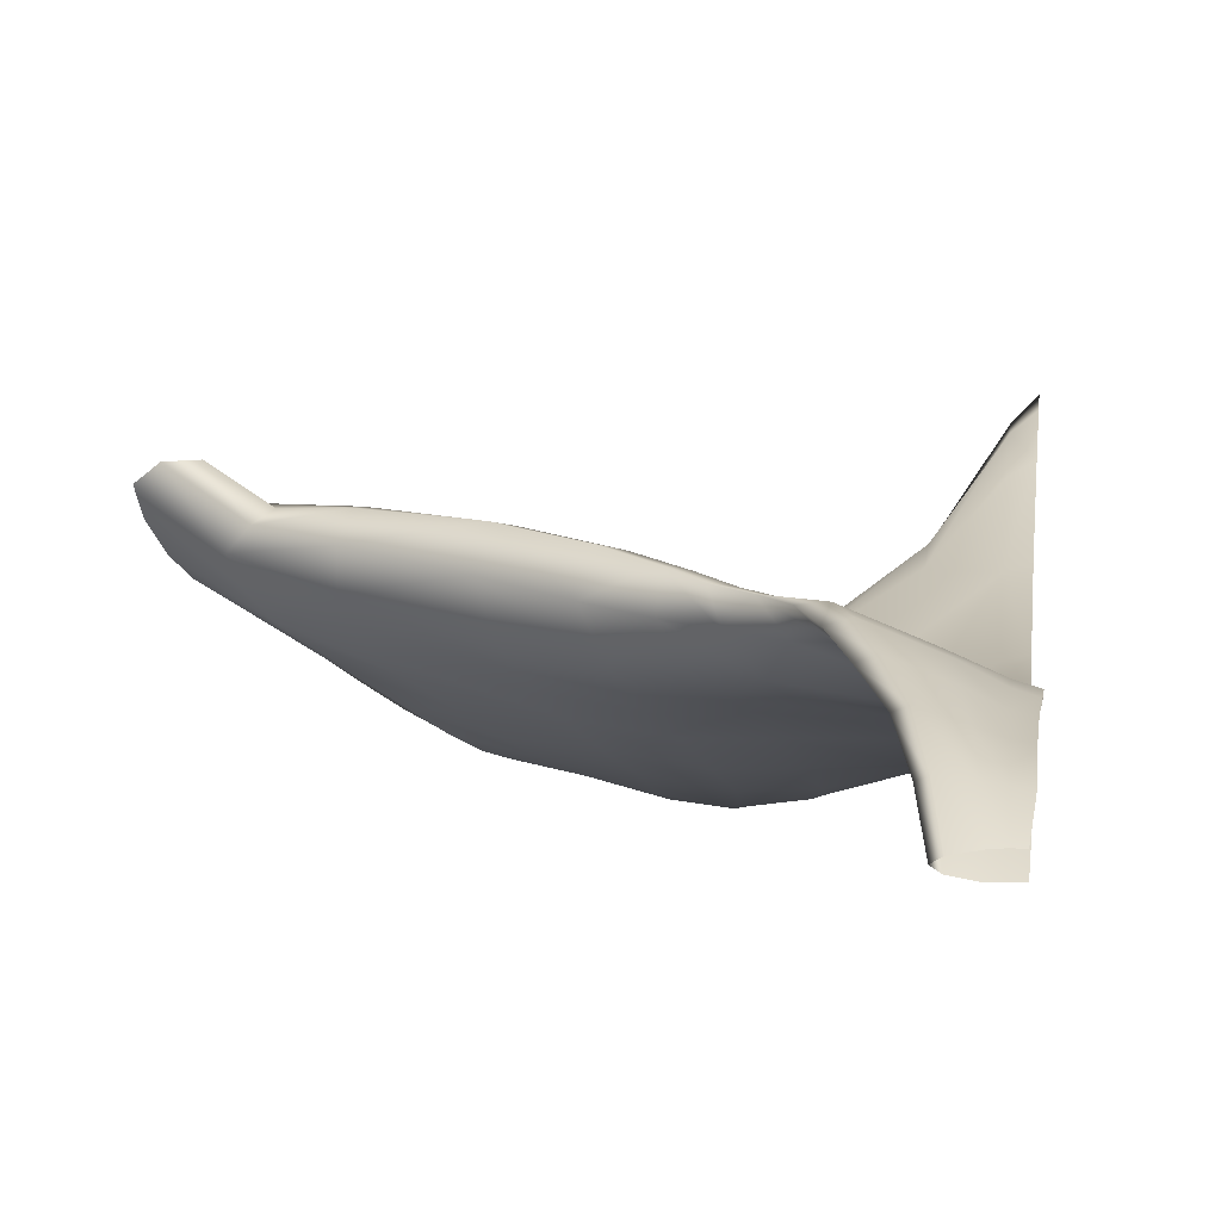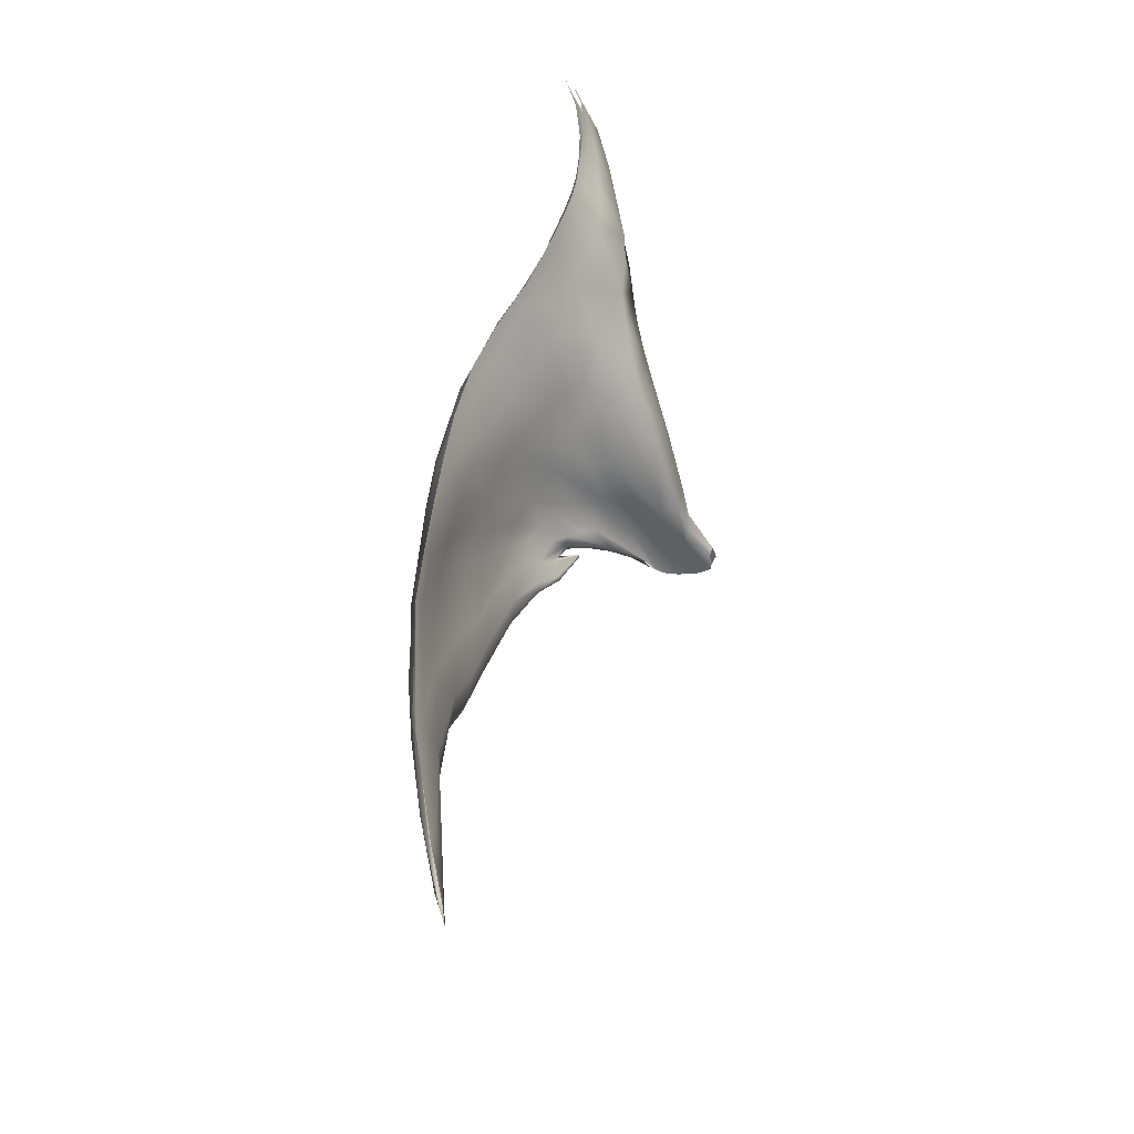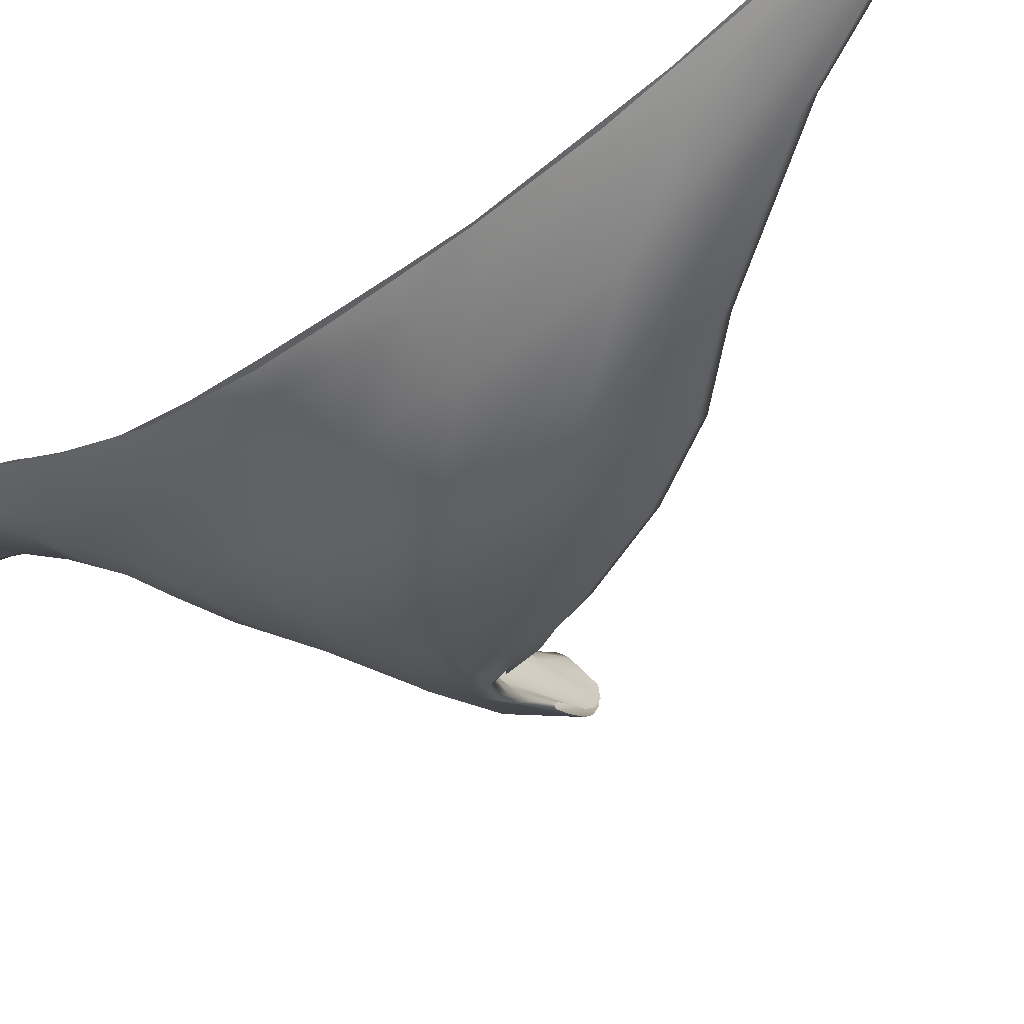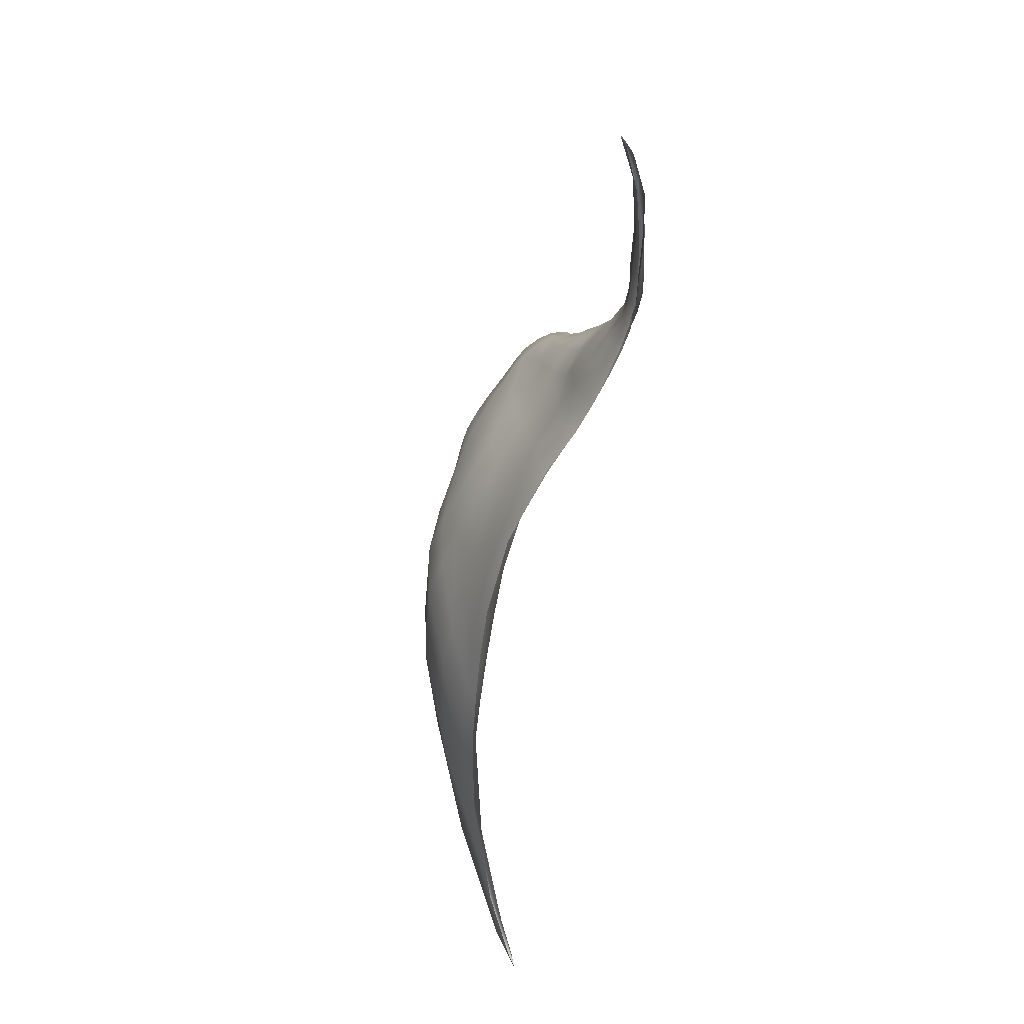
<metadata>
{"format":"obj","ext":"obj","renderer":"f3d","projection":"perspective","resolution":1024,"background":"white","views":[{"elev":19.3,"azim":-174.4,"up":"+Z"},{"elev":-36.1,"azim":-70.0,"up":"+Y"},{"elev":-49.7,"azim":-47.5,"up":"+Z"},{"elev":29.6,"azim":-99.3,"up":"+Y"}]}
</metadata>
<code>
o trapezius_right_3DAnatomyModel_Torso.002
v 0.3253 -1.972 -1.936
v 0.3191 -2.584 -1.84
v 0.09594 -3.228 -1.667
v 0.1011 -2.423 -1.817
v 0.3175 -2.648 -1.799
v 0.3198 -2.569 -1.775
v 0.09617 -3.205 -1.625
v 0.09506 -3.31 -1.626
v 0.8546 0.3558 -0.8721
v 0.858 0.4124 -0.978
v 0.7043 0.4942 -0.9723
v 0.7405 0.4723 -0.8706
v 0.6718 0.3801 -0.9099
v 0.7878 0.2367 -0.9234
v 0.9507 0.08764 -0.9301
v 1.018 0.2258 -0.8693
v 1.045 0.3176 -0.9767
v 0.326 -2.357 -1.777
v 0.3262 -1.903 -1.818
v 0.1016 -2.318 -1.771
v 0.09922 -2.923 -1.675
v 2.096 -0.223 -0.848
v 2.171 -0.25 -0.9152
v 1.921 -0.09083 -1.029
v 1.854 -0.05931 -0.9457
v 1.496 -0.4679 -1.493
v 1.491 -0.4807 -1.478
v 1.419 -0.6789 -1.577
v 1.425 -0.6763 -1.59
v 1.418 -0.6653 -1.611
v 1.487 -0.464 -1.521
v 1.996 -0.2309 -0.8423
v 1.801 -0.1129 -0.9205
v 1.837 -0.2038 -0.938
v 2.024 -0.2547 -0.8635
v 1.471 -0.4915 -1.482
v 1.45 -0.4994 -1.504
v 1.355 -0.5836 -1.578
v 1.396 -0.6665 -1.578
v 0.7107 0.2209 -1.237
v 0.6544 0.09822 -1.321
v 0.3492 0.1745 -1.28
v 0.5595 0.2788 -1.205
v 0.6154 0.385 -1.128
v 0.7745 0.3262 -1.147
v 0.9802 0.2531 -1.159
v 0.9281 0.1579 -1.256
v 0.8795 0.05243 -1.342
v 1.009 -0.2629 -1.429
v 0.9736 -0.3432 -1.507
v 1.276 -0.2794 -1.437
v 1.336 -0.2288 -1.353
v 1.398 -0.2063 -1.278
v 1.055 -0.2085 -1.358
v 0.8009 -0.2314 -1.418
v 0.7666 -0.3243 -1.494
v 0.7454 -0.4367 -1.569
v 0.2949 0.2558 -1.152
v 0.274 0.4131 -1.082
v 0.08183 0.4955 -1.087
v 0.09045 0.3535 -1.157
v 0.09647 0.1851 -1.251
v 0.3352 0.0811 -1.23
v 1.454 -0.4895 -1.561
v 1.374 -0.6021 -1.659
v 1.896 -0.2434 -0.9745
v 2.153 -0.2663 -0.9012
v 0.2831 -0.9031 -1.818
v 0.2984 -1.125 -1.88
v 0.09625 -1.366 -1.828
v 0.09308 -1.099 -1.796
v 0.09135 -0.826 -1.75
v 0.2754 -0.6806 -1.743
v 1.762 -0.312 -1.322
v 1.895 -0.2984 -1.222
v 1.907 -0.3046 -1.206
v 1.66 -0.3318 -1.356
v 1.539 -0.375 -1.437
v 1.622 -0.3486 -1.428
v 1.54 -0.3731 -1.515
v 1.656 -0.3265 -1.42
v 1.904 -0.2968 -1.234
v 0.5454 -0.7089 -1.669
v 0.536 -0.5354 -1.597
v 0.2758 -0.6969 -1.63
v 0.2815 -0.9164 -1.699
v 0.296 -1.143 -1.763
v 0.5695 -0.897 -1.737
v 0.7672 -0.7505 -1.701
v 0.7493 -0.5851 -1.637
v 1.961 -0.3028 -1.217
v 1.517 -0.2939 -1.484
v 1.637 -0.2237 -1.369
v 1.522 -0.2972 -1.397
v 1.442 -0.3584 -1.458
v 1.362 -0.4277 -1.512
v 0.5592 -0.247 -1.583
v 0.5224 -0.4912 -1.729
v 0.2964 -0.3369 -1.595
v 0.7751 -0.1923 -1.572
v 0.7255 -0.3741 -1.699
v 0.9443 -0.4177 -1.707
v 0.9665 -0.2926 -1.626
v 1.281 -0.2602 -1.538
v 1.221 -0.3506 -1.615
v 1.167 -0.4538 -1.686
v 0.933 -0.5626 -1.788
v 0.7483 -0.693 -1.869
v 0.7295 -0.5252 -1.786
v 0.2903 -0.4903 -1.563
v 0.3116 -0.2937 -1.479
v 0.09638 -0.2892 -1.53
v 0.09317 -0.5625 -1.616
v 0.09093 -0.8405 -1.671
v 0.3945 0.8381 -0.901
v 0.4531 0.7177 -0.9102
v 0.2109 0.7634 -0.9764
v 0.1904 0.8803 -0.9498
v 0.1699 1.037 -0.9443
v 0.3339 1.006 -0.9127
v 0.4712 0.8021 -0.8453
v 0.5361 0.6844 -0.8413
v 0.3956 0.9797 -0.8636
v 0.3389 0.9766 -0.8388
v 0.4006 0.7977 -0.8241
v 0.4558 0.664 -0.8377
v 0.1931 0.8487 -0.8884
v 0.1719 1.013 -0.8901
v 0.06813 1.039 -0.932
v 0.06568 0.8843 -0.94
v 0.06603 0.7681 -0.9622
v 0.2137 0.7219 -0.9145
v 1.216 0.07499 -1.237
v 1.254 0.1435 -1.141
v 1.642 0.001057 -1.089
v 1.614 -0.0334 -1.18
v 1.564 -0.07084 -1.262
v 1.174 0.000176 -1.32
v 1.061 -1.449 -1.875
v 0.8823 -1.779 -1.901
v 0.8768 -1.731 -1.928
v 1.05 -1.409 -1.898
v 1.223 -1.011 -1.81
v 1.235 -1.037 -1.791
v 1.217 -1.017 -1.768
v 1.044 -1.414 -1.847
v 0.8733 -1.734 -1.871
v 1.276 0.07961 -0.8719
v 1.223 -0.0605 -0.9282
v 1.604 -0.1855 -0.9324
v 1.613 -0.0632 -0.8963
v 1.636 0.02395 -0.961
v 1.299 0.1827 -0.9697
v 0.9952 -1.303 -1.813
v 0.8491 -1.597 -1.841
v 1.16 -0.9493 -1.743
v 1.092 -0.7844 -1.709
v 0.9367 -1.053 -1.776
v 0.8172 -1.289 -1.812
v 1.936 -0.3141 -1.196
v 1.98 -0.3199 -1.181
v 1.659 -0.2387 -1.237
v 1.593 -0.2583 -1.319
v 0.9616 -1.079 -1.922
v 1.131 -0.7978 -1.816
v 0.8186 -1.317 -1.973
v 0.9226 0.02978 -1.092
v 1.199 -0.1099 -1.076
v 1.602 -0.2316 -1.026
v 1.04 -0.1628 -1.517
v 1.389 -0.1723 -1.432
v 0.9577 -0.4631 -1.587
v 0.9496 -0.6027 -1.66
v 1.176 -0.4673 -1.59
v 1.225 -0.3653 -1.517
v 1.358 -0.4171 -1.632
v 1.435 -0.3536 -1.564
v 0.6239 -1.544 -1.994
v 0.6471 -2.014 -1.936
v 0.6483 -2.066 -1.903
v 0.6462 -2.011 -1.869
v 0.6301 0.5781 -0.855
v 0.5401 0.5115 -0.8918
v 0.548 0.5904 -0.9581
v 0.6411 -1.852 -1.843
v 0.6279 -1.506 -1.833
v 0.3033 0.345 -1.203
v 0.09206 0.3756 -1.191
v 0.0819 0.5228 -1.125
v 0.2748 0.493 -1.136
v 0.09899 0.2035 -1.283
v 0.6855 0.08014 -1.169
v 0.8993 -0.009723 -1.187
v 0.7297 0.1577 -1.076
v 0.5894 0.2665 -1.054
v 0.5368 0.157 -1.138
v 0.6439 -0.01968 -1.256
v 0.8699 -0.0647 -1.268
v 0.5344 -0.6667 -1.819
v 0.5601 -0.852 -1.901
v 0.09231 -1.109 -1.719
v 0.09536 -1.374 -1.76
v 0.09414 -0.4009 -1.628
v 0.5547 -0.3925 -1.524
v 0.5856 -0.2649 -1.443
v 0.06579 0.9048 -0.9813
v 0.06857 1.054 -0.9663
v 0.06598 0.7917 -1.006
v 0.4808 0.4518 -1.12
v 0.2469 0.6326 -1.048
v 0.2487 0.571 -0.9892
v 0.4707 0.3489 -1.051
v 0.2145 1.501 -0.9436
v 0.1221 1.51 -0.957
v 0.1116 1.736 -1.028
v 0.1847 1.726 -1.019
v 0.252 1.49 -0.9222
v 0.2135 1.712 -1.006
v 0.1836 1.696 -0.9928
v 0.2185 1.485 -0.9087
v 0.1191 1.486 -0.9173
v 0.1001 1.68 -0.9819
v 0.05582 1.674 -0.9803
v 0.06043 1.488 -0.9238
v 0.06447 1.508 -0.9643
v 0.06134 1.735 -1.028
v 2.152 -0.2693 -1.008
v 2.099 -0.2856 -1.103
v 1.825 -0.138 -1.207
v 1.891 -0.1145 -1.118
v 0.07255 0.6361 -1.017
v 1.567 -0.2285 -1.099
v 1.515 -0.2153 -1.167
v 1.787 -0.2406 -1.101
v 1.858 -0.246 -1.032
v 1.176 -0.1221 -1.166
v 1.144 -0.1369 -1.241
v 0.07228 0.663 -1.059
v 0.4703 0.3462 -1.185
v 0.4552 0.2303 -1.121
v 1.337 -0.7749 -1.698
v 1.345 -0.7908 -1.679
v 1.335 -0.7846 -1.665
v 1.304 -0.7549 -1.66
v 1.262 -0.6474 -1.639
v 1.281 -0.6441 -1.716
v 1.458 -0.2049 -1.221
v 1.722 -0.2355 -1.167
v 1.118 -0.5565 -1.743
v 1.291 -0.4777 -1.675
v 2.144 -0.283 -0.9884
v 2.089 -0.3015 -1.085
v 0.2628 1.232 -0.916
v 0.1424 1.249 -0.935
v 0.3089 1.217 -0.8806
v 0.2671 1.216 -0.8613
v 0.1439 1.234 -0.8932
v 0.06649 1.248 -0.9167
v 0.06821 1.255 -0.9481
v 0.3109 -1.355 -1.934
v 0.09925 -1.634 -1.855
v 1.467 -0.4312 -1.548
v 1.368 -0.5319 -1.621
v 1.422 -0.4531 -1.615
v 1.41 -0.439 -1.524
v 0.5946 -1.084 -1.798
v 0.7882 -0.9138 -1.759
v 0.308 -1.37 -1.817
v 1.295 -0.4907 -1.567
v 0.9198 -0.7154 -1.862
v 0.7642 -0.8708 -1.943
v 0.9376 -0.7418 -1.72
v 1.125 -0.5661 -1.647
v 0.5822 -1.048 -1.973
v 0.09816 -1.638 -1.796
v 1.101 -0.1661 -1.3
v 0.8362 -0.1418 -1.344
v 2.042 -0.2982 -1.167
v 1.753 -0.1675 -1.272
v 0.612 -0.03037 -1.424
v 0.8371 -0.04212 -1.436
v 0.3304 -0.02001 -1.409
v 0.3265 -0.104 -1.359
v 0.09796 -0.03458 -1.391
v 2.032 -0.3147 -1.147
v 1.123 -0.06348 -1.403
v 1.499 -0.108 -1.332
v 0.09896 -0.01142 -1.427
v 0.6129 -0.1377 -1.35
v 0.01281 -2.88 -1.715
v 0.01003 -3.364 -1.601
v 0.009454 -3.449 -1.572
v 0.01009 -3.339 -1.589
v 0.01473 -2.155 -1.808
v 0.01193 -3.042 -1.655
v 0.0143 -2.405 -1.763
v 0.01386 -1.691 -1.809
v 0.0128 -1.415 -1.788
v 0.01223 -1.138 -1.762
v 0.01182 -0.8544 -1.722
v 0.01383 -1.693 -1.793
v 0.01274 -1.421 -1.762
v 0.01083 -0.413 -1.605
v 0.01215 -1.149 -1.726
v 0.01174 -0.8695 -1.682
v 0.009243 -0.00957 -1.4
v 0.007029 0.2106 -1.249
v 0.01121 -0.5763 -1.628
v 0.01042 -0.2869 -1.542
v 0.00305 0.3828 -1.153
v -0.00116 0.5284 -1.089
v 0.009248 -0.01886 -1.399
v 0.007096 0.2086 -1.254
v -0.004071 0.6686 -1.031
v -0.004397 0.7978 -0.9869
v 0.003363 0.3763 -1.157
v -0.000749 0.5135 -1.089
v -0.000855 0.9103 -0.9623
v 0.008499 1.057 -0.9495
v -0.004042 0.6496 -1.027
v -0.004864 0.778 -0.9797
v 0.01801 1.25 -0.9455
v -0.001561 0.892 -0.9573
v 0.004824 1.044 -0.9435
v 0.01397 1.5 -0.9674
v 0.007778 1.25 -0.9235
v 0.01816 1.732 -1.027
v 0.006844 1.486 -0.9302
v 0.0201 1.669 -0.9833
v 1.44 -0.5037 -1.543
f 1 2 3 4
f 5 6 7 8
f 5 8 3 2
f 9 10 11 12
f 9 12 13 14
f 9 14 15 16
f 9 16 17 10
f 18 19 20 21
f 18 21 7 6
f 22 23 24 25
f 26 27 28 29
f 26 29 30 31
f 32 22 25 33
f 32 33 34 35
f 36 37 38 39
f 36 39 28 27
f 40 41 42 43
f 40 43 44 45
f 40 45 46 47
f 40 47 48 41
f 49 50 51 52
f 49 52 53 54
f 49 54 55 56
f 49 56 57 50
f 58 59 60 61
f 58 61 62 63
f 64 31 30 65
f 35 34 66 67
f 68 69 70 71
f 68 71 72 73
f 74 75 76 77
f 74 77 78 79
f 74 79 80 81
f 74 81 82 75
f 83 84 85 86
f 83 86 87 88
f 83 88 89 90
f 83 90 57 84
f 91 82 92 93
f 77 76 94 95
f 77 95 96 78
f 97 98 73 99
f 97 100 101 98
f 102 103 104 105
f 102 105 106 107
f 102 107 108 109
f 102 109 101 103
f 110 111 112 113
f 110 113 114 85
f 115 116 117 118
f 115 118 119 120
f 121 122 116 115
f 121 115 120 123
f 121 123 124 125
f 121 125 126 122
f 127 128 129 130
f 127 130 131 132
f 133 47 46 134
f 133 134 135 136
f 133 136 137 138
f 133 138 48 47
f 139 140 141 142
f 139 142 143 144
f 139 144 145 146
f 139 146 147 140
f 148 16 15 149
f 148 149 150 151
f 148 151 152 153
f 148 153 17 16
f 154 155 147 146
f 154 146 145 156
f 154 156 157 158
f 154 158 159 155
f 160 161 162 163
f 160 163 94 76
f 164 165 143 142
f 164 142 141 166
f 149 15 167 168
f 149 168 169 150
f 170 171 104 103
f 170 103 101 100
f 172 90 89 173
f 172 173 174 175
f 172 175 51 50
f 172 50 57 90
f 81 80 176 177
f 81 177 92 82
f 178 166 141 179
f 178 179 2 1
f 180 140 147 181
f 180 181 6 5
f 180 5 2 179
f 180 179 141 140
f 182 122 126 183
f 182 183 13 12
f 182 12 11 184
f 182 184 116 122
f 185 155 159 186
f 185 186 19 18
f 185 18 6 181
f 185 181 147 155
f 187 188 189 190
f 187 42 191 188
f 192 193 167 194
f 192 194 195 196
f 192 196 63 197
f 192 197 198 193
f 199 109 108 200
f 199 200 69 68
f 199 68 73 98
f 199 98 101 109
f 86 201 202 87
f 86 85 114 201
f 99 73 72 203
f 204 56 55 205
f 204 205 111 110
f 204 110 85 84
f 204 84 57 56
f 118 206 207 119
f 118 117 208 206
f 125 124 128 127
f 125 127 132 126
f 184 11 44 209
f 184 209 190 210
f 184 210 117 116
f 183 126 132 211
f 183 211 59 212
f 183 212 195 13
f 213 214 215 216
f 217 218 219 220
f 217 213 216 218
f 221 222 223 224
f 214 225 226 215
f 220 219 222 221
f 227 228 229 230
f 227 230 24 23
f 10 17 46 45
f 10 45 44 11
f 211 132 131 231
f 211 231 60 59
f 232 233 234 235
f 232 235 66 169
f 153 152 135 134
f 153 134 46 17
f 236 237 233 232
f 236 232 169 168
f 236 168 167 193
f 236 193 198 237
f 210 190 189 238
f 210 238 208 117
f 14 13 195 194
f 14 194 167 15
f 239 187 190 209
f 239 209 44 43
f 239 43 42 187
f 240 196 195 212
f 240 212 59 58
f 240 58 63 196
f 152 25 24 135
f 144 143 241 242
f 144 242 243 145
f 151 150 34 33
f 151 33 25 152
f 156 145 243 244
f 156 244 245 157
f 165 246 241 143
f 150 169 66 34
f 171 93 92 104
f 175 174 96 95
f 175 95 94 51
f 247 53 162 248
f 247 248 234 233
f 249 106 176 250
f 249 250 246 165
f 136 135 24 230
f 136 230 229 137
f 251 67 66 235
f 251 235 234 252
f 253 254 214 213
f 255 253 213 217
f 255 217 220 256
f 257 221 224 258
f 254 259 225 214
f 256 220 221 257
f 120 119 254 253
f 123 255 256 124
f 123 120 253 255
f 128 257 258 129
f 119 207 259 254
f 124 256 257 128
f 260 1 4 261
f 260 261 70 69
f 262 263 65 264
f 262 264 80 79
f 262 79 78 265
f 262 265 38 263
f 266 186 159 267
f 266 267 89 88
f 266 88 87 268
f 266 268 19 186
f 265 78 96 269
f 265 269 245 38
f 270 164 166 271
f 270 271 108 107
f 270 107 106 249
f 270 249 165 164
f 272 158 157 273
f 272 273 174 173
f 272 173 89 267
f 272 267 159 158
f 264 65 246 250
f 264 250 176 80
f 274 178 1 260
f 274 260 69 200
f 274 200 108 271
f 274 271 166 178
f 268 87 202 275
f 268 275 20 19
f 273 157 245 269
f 273 269 96 174
f 105 104 92 177
f 105 177 176 106
f 276 237 198 277
f 276 277 55 54
f 276 54 53 247
f 276 247 233 237
f 278 91 93 279
f 278 279 229 228
f 280 41 48 281
f 280 281 100 97
f 280 97 99 282
f 280 282 42 41
f 283 63 62 284
f 283 284 112 111
f 285 252 234 248
f 285 248 162 161
f 286 138 137 287
f 286 287 171 170
f 286 170 100 281
f 286 281 48 138
f 282 99 203 288
f 282 288 191 42
f 289 197 63 283
f 289 283 111 205
f 289 205 55 277
f 289 277 198 197
f 287 137 229 279
f 287 279 93 171
f 52 51 94 163
f 52 163 162 53
f 290 4 3 291
f 292 8 7 293
f 292 291 3 8
f 294 4 290
f 295 21 20 296
f 295 293 7 21
f 297 261 4 294
f 297 298 70 261
f 299 71 70 298
f 299 300 72 71
f 301 275 202 302
f 301 296 20 275
f 303 203 72 300
f 304 201 114 305
f 304 302 202 201
f 306 288 203 303
f 306 307 191 288
f 308 113 112 309
f 308 305 114 113
f 310 188 191 307
f 310 311 189 188
f 312 284 62 313
f 312 309 112 284
f 314 238 189 311
f 314 315 208 238
f 316 61 60 317
f 316 313 62 61
f 318 206 208 315
f 318 319 207 206
f 320 231 131 321
f 320 317 60 231
f 319 322 259 207
f 323 130 129 324
f 323 321 131 130
f 322 325 225 259
f 324 129 258 326
f 325 327 226 225
f 326 258 224 328
f 328 224 223 329
f 29 242 241 30
f 29 28 243 242
f 39 244 243 28
f 39 38 245 244
f 65 30 241 246
f 330 64 65 263
f 330 263 38 37

</code>
